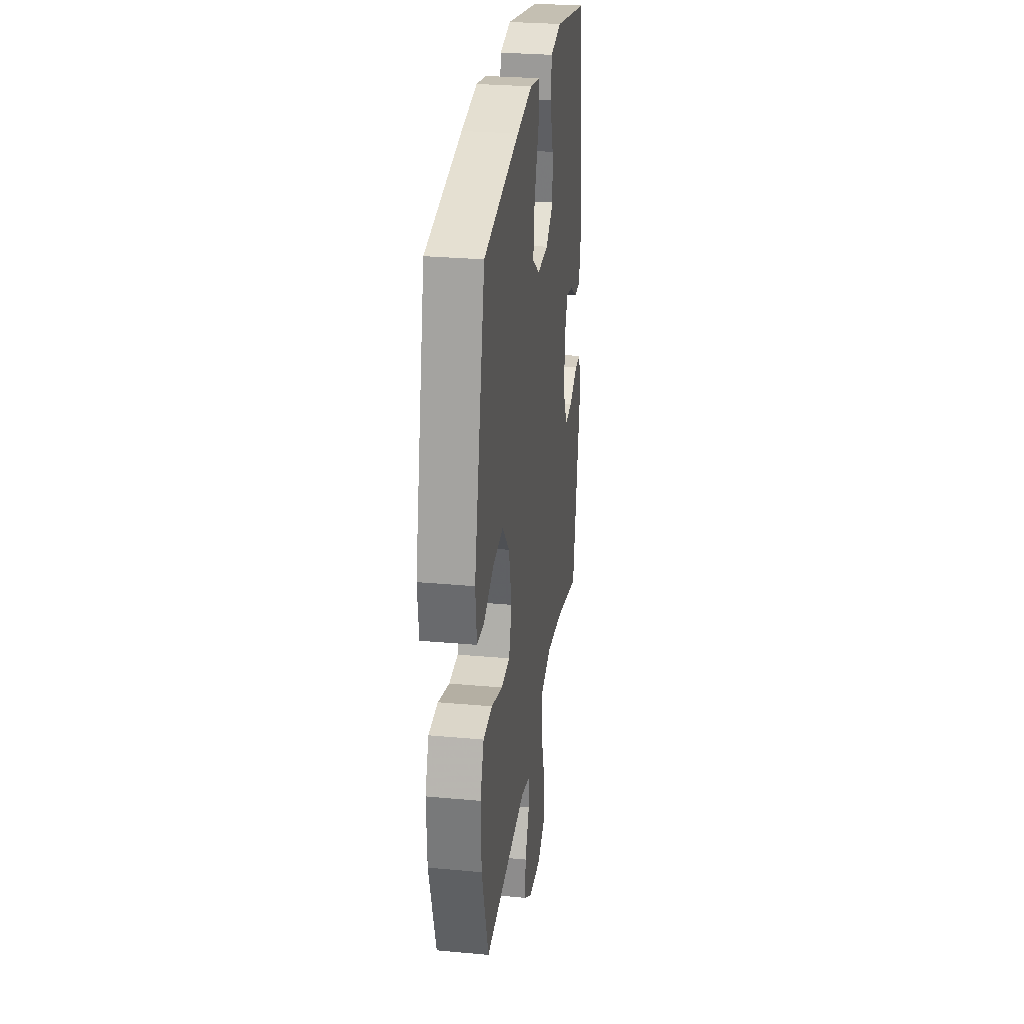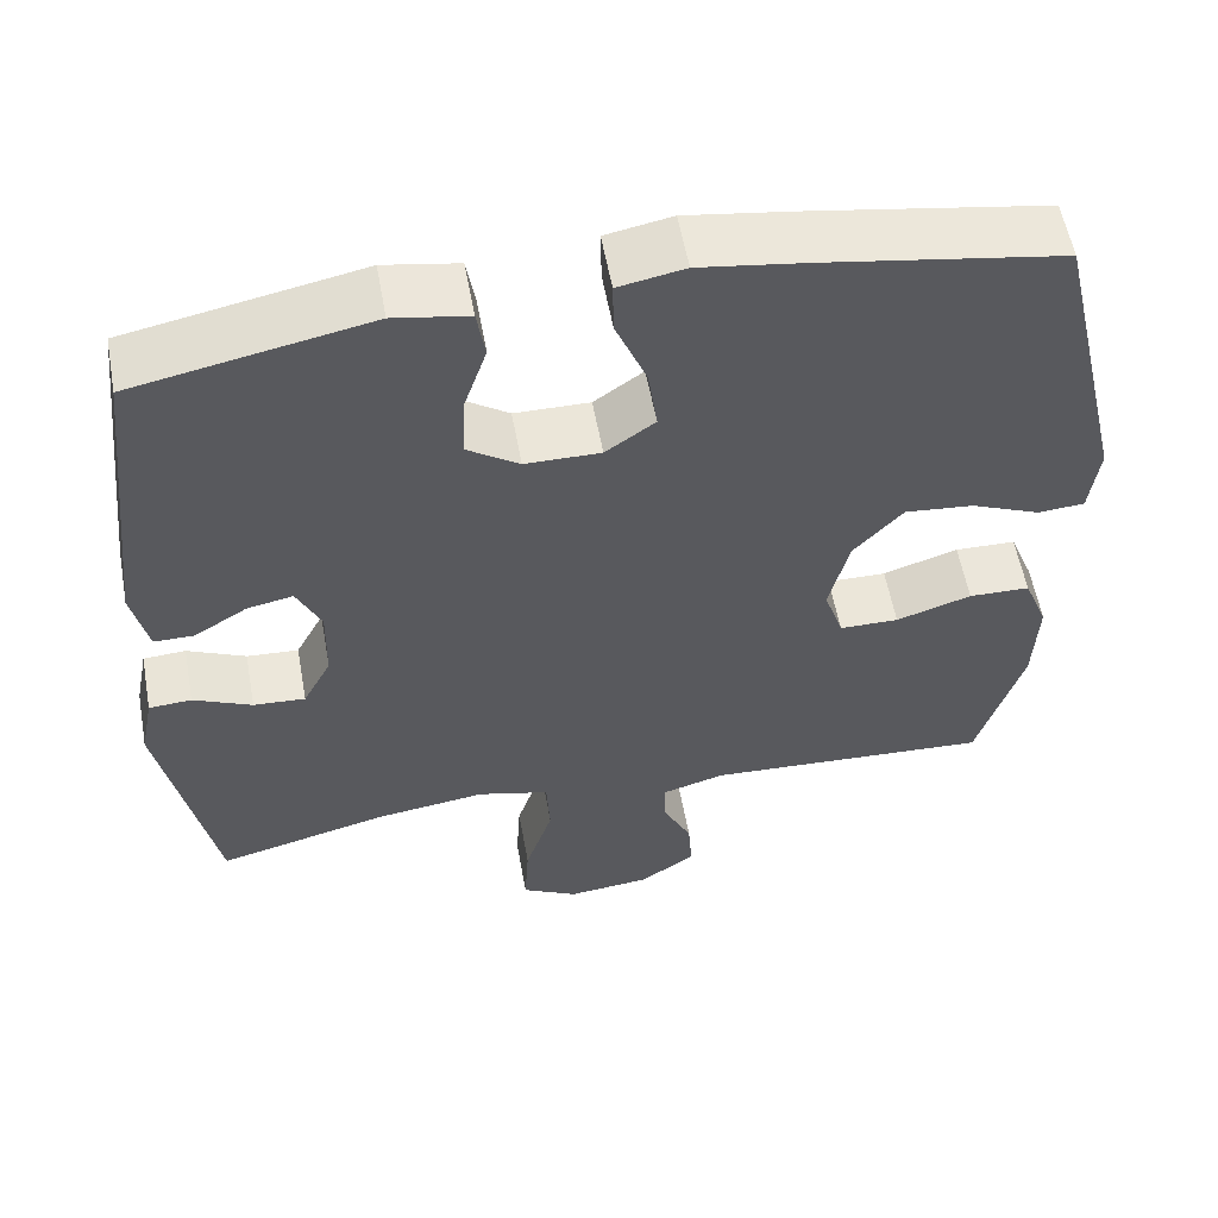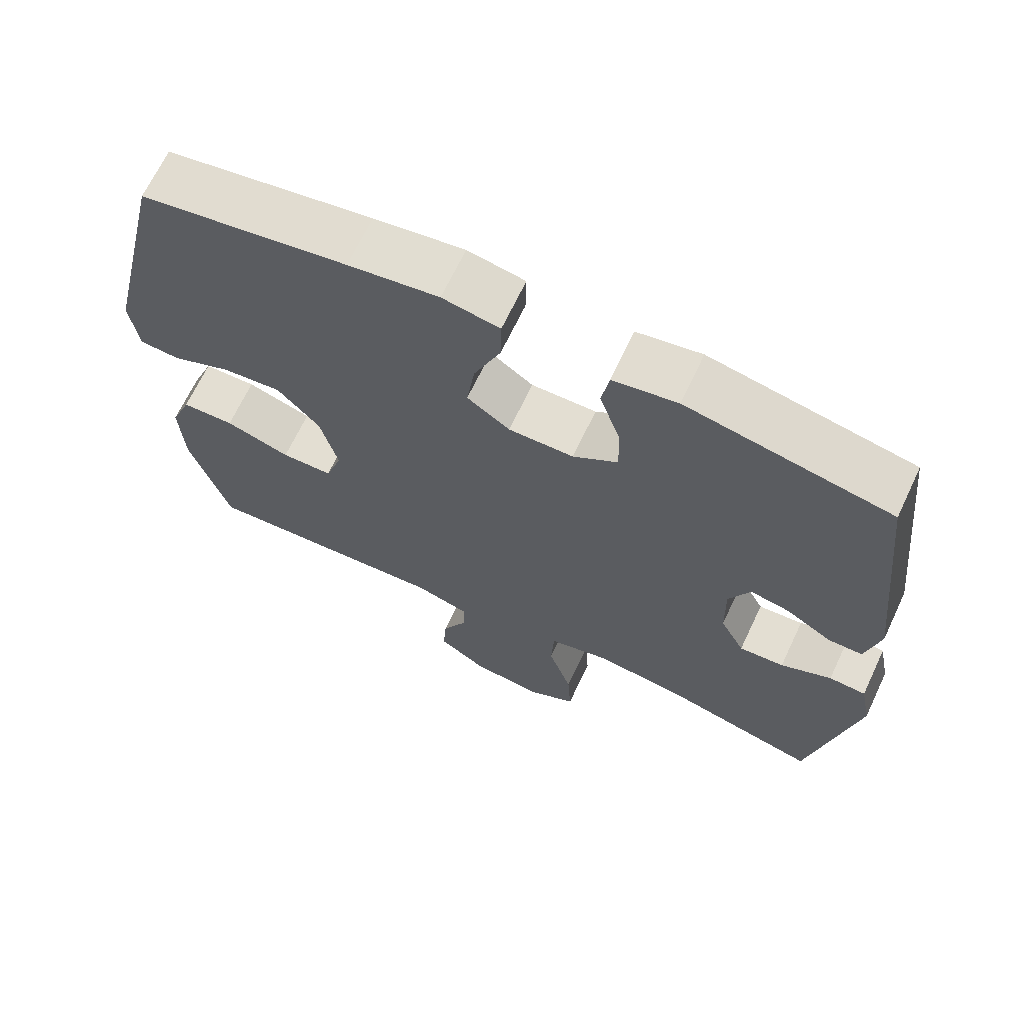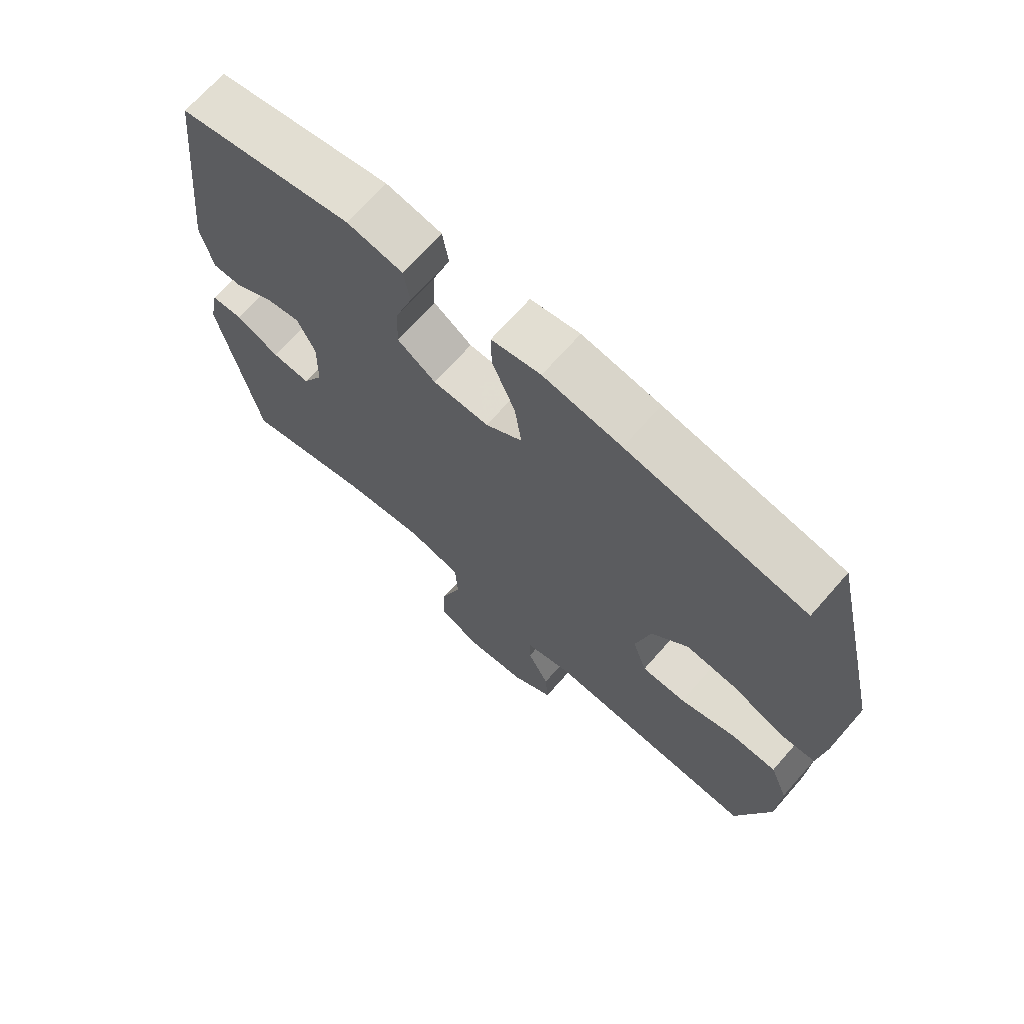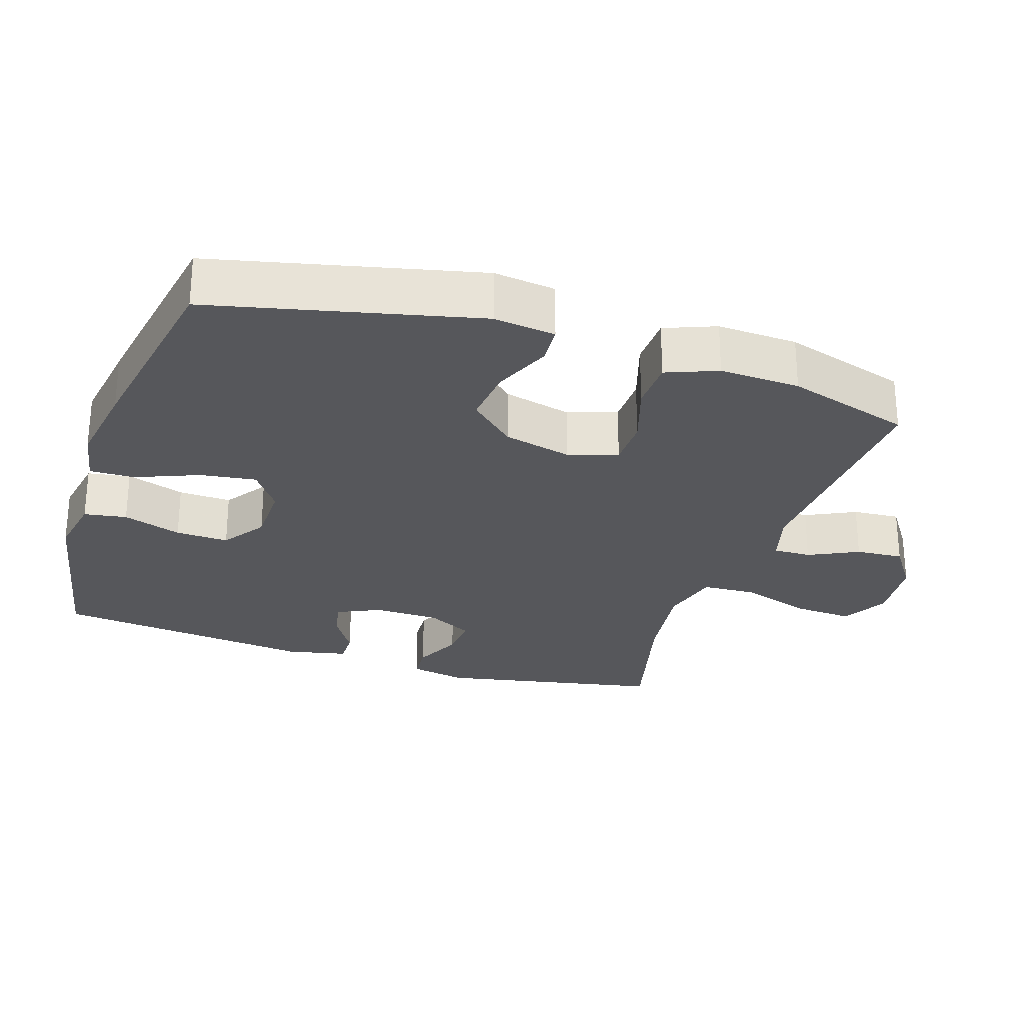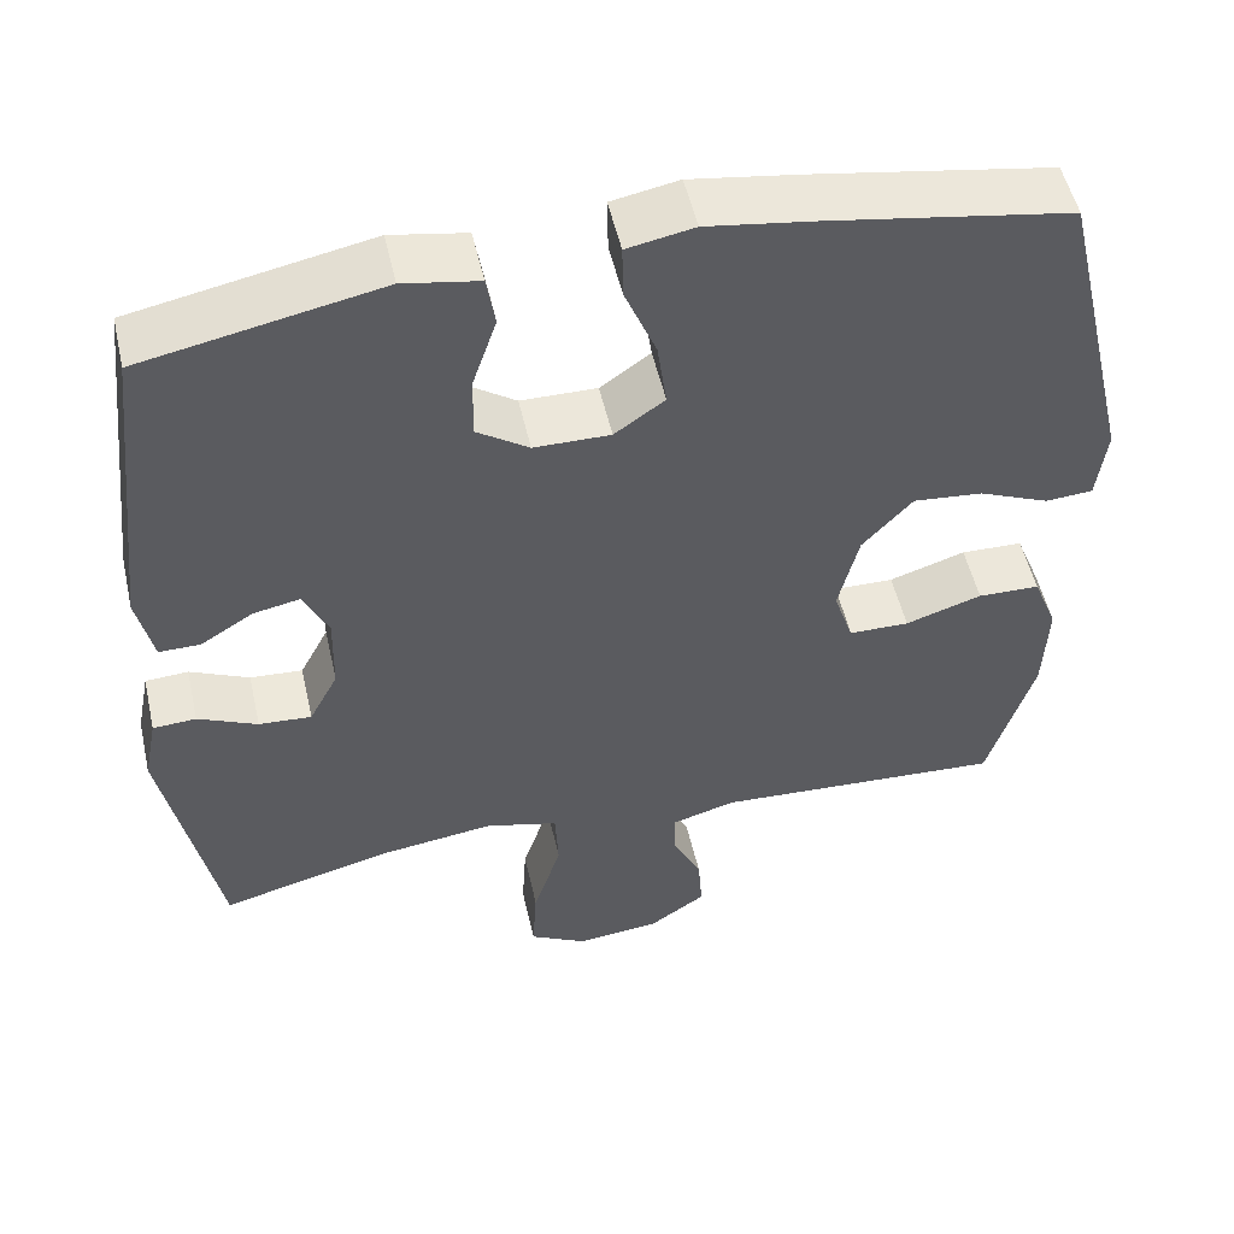
<metadata>
{"format":"obj","ext":"obj","renderer":"f3d","projection":"perspective","resolution":1024,"background":"white","views":[{"elev":28.6,"azim":97.8,"up":"+Z"},{"elev":56.9,"azim":-10.3,"up":"+Z"},{"elev":67.6,"azim":-154.7,"up":"+Z"},{"elev":69.5,"azim":41.4,"up":"+Z"},{"elev":-27.1,"azim":71.8,"up":"+Y"},{"elev":52.1,"azim":-12.7,"up":"+Z"}]}
</metadata>
<code>
v -0.5 0.07 0.5
v -0.22 0.07 0.556
v -0.131 0.07 0.54
v -0.121 0.07 0.479
v -0.149 0.07 0.395
v -0.152 0.07 0.319
v -0.09 0.07 0.277
v 0 0.07 0.276
v 0.059 0.07 0.318
v 0.048 0.07 0.398
v 0.011 0.07 0.489
v 0.01 0.07 0.553
v 0.089 0.07 0.568
v 0.214 0.07 0.549
v 0.5 0.07 0.5
v 0.588 0.07 0.122
v 0.577 0.07 0.034
v 0.521 0.07 0.03
v 0.438 0.07 0.065
v 0.356 0.07 0.073
v 0.297 0.07 0.008
v 0.273 0.07 -0.09
v 0.296 0.07 -0.16
v 0.367 0.07 -0.161
v 0.457 0.07 -0.132
v 0.53 0.07 -0.134
v 0.559 0.07 -0.207
v 0.554 0.07 -0.322
v 0.5 0.07 -0.5
v 0.157 0.07 -0.481
v 0.081 0.07 -0.503
v 0.082 0.07 -0.557
v 0.117 0.07 -0.628
v 0.122 0.07 -0.696
v 0.055 0.07 -0.742
v -0.044 0.07 -0.752
v -0.111 0.07 -0.716
v -0.106 0.07 -0.631
v -0.073 0.07 -0.529
v -0.077 0.07 -0.452
v -0.163 0.07 -0.43
v -0.296 0.07 -0.448
v -0.5 0.07 -0.5
v -0.563 0.07 -0.181
v -0.547 0.07 -0.1
v -0.496 0.07 -0.097
v -0.426 0.07 -0.129
v -0.364 0.07 -0.133
v -0.33 0.07 -0.068
v -0.328 0.07 0.027
v -0.357 0.07 0.089
v -0.412 0.07 0.078
v -0.475 0.07 0.039
v -0.523 0.07 0.039
v -0.542 0.07 0.125
v -0.5 0 0.5
v -0.22 0 0.556
v -0.131 0 0.54
v -0.121 0 0.479
v -0.149 0 0.395
v -0.152 0 0.319
v -0.09 0 0.277
v 0 0 0.276
v 0.059 0 0.318
v 0.048 0 0.398
v 0.011 0 0.489
v 0.01 0 0.553
v 0.089 0 0.568
v 0.214 0 0.549
v 0.5 0 0.5
v 0.588 0 0.122
v 0.577 0 0.034
v 0.521 0 0.03
v 0.438 0 0.065
v 0.356 0 0.073
v 0.297 0 0.008
v 0.273 0 -0.09
v 0.296 0 -0.16
v 0.367 0 -0.161
v 0.457 0 -0.132
v 0.53 0 -0.134
v 0.559 0 -0.207
v 0.554 0 -0.322
v 0.5 0 -0.5
v 0.157 0 -0.481
v 0.081 0 -0.503
v 0.082 0 -0.557
v 0.117 0 -0.628
v 0.122 0 -0.696
v 0.055 0 -0.742
v -0.044 0 -0.752
v -0.111 0 -0.716
v -0.106 0 -0.631
v -0.073 0 -0.529
v -0.077 0 -0.452
v -0.163 0 -0.43
v -0.296 0 -0.448
v -0.5 0 -0.5
v -0.563 0 -0.181
v -0.547 0 -0.1
v -0.496 0 -0.097
v -0.426 0 -0.129
v -0.364 0 -0.133
v -0.33 0 -0.068
v -0.328 0 0.027
v -0.357 0 0.089
v -0.412 0 0.078
v -0.475 0 0.039
v -0.523 0 0.039
v -0.542 0 0.125
f 52 53 54 55
f 51 52 55 1
f 50 51 1 2
f 49 50 2 3
f 44 45 46 47
f 42 43 44 47
f 41 42 47 48
f 40 41 48 49
f 36 37 38 39
f 36 39 40
f 35 36 40
f 32 33 34 35
f 31 32 35 40
f 30 31 40 49
f 24 25 26 27
f 23 24 27 28
f 16 17 18 19
f 16 19 20
f 15 16 20
f 14 15 20 21
f 10 11 12 13
f 9 10 13 14
f 49 3 4 5
f 49 5 6
f 30 49 6 7
f 23 28 29 30
f 22 23 30 7
f 9 14 21 22
f 8 9 22
f 7 8 22
f 110 109 108 107
f 56 110 107 106
f 57 56 106 105
f 58 57 105 104
f 102 101 100 99
f 102 99 98 97
f 103 102 97 96
f 104 103 96 95
f 94 93 92 91
f 95 94 91
f 95 91 90
f 90 89 88 87
f 95 90 87 86
f 104 95 86 85
f 82 81 80 79
f 83 82 79 78
f 74 73 72 71
f 75 74 71
f 75 71 70
f 76 75 70 69
f 68 67 66 65
f 69 68 65 64
f 60 59 58 104
f 61 60 104
f 62 61 104 85
f 85 84 83 78
f 62 85 78 77
f 77 76 69 64
f 77 64 63
f 77 63 62
f 1 56 57 2
f 2 57 58 3
f 3 58 59 4
f 4 59 60 5
f 5 60 61 6
f 6 61 62 7
f 7 62 63 8
f 8 63 64 9
f 9 64 65 10
f 10 65 66 11
f 11 66 67 12
f 12 67 68 13
f 13 68 69 14
f 14 69 70 15
f 15 70 71 16
f 16 71 72 17
f 17 72 73 18
f 18 73 74 19
f 19 74 75 20
f 20 75 76 21
f 21 76 77 22
f 22 77 78 23
f 23 78 79 24
f 24 79 80 25
f 25 80 81 26
f 26 81 82 27
f 27 82 83 28
f 28 83 84 29
f 29 84 85 30
f 30 85 86 31
f 31 86 87 32
f 32 87 88 33
f 33 88 89 34
f 34 89 90 35
f 35 90 91 36
f 36 91 92 37
f 37 92 93 38
f 38 93 94 39
f 39 94 95 40
f 40 95 96 41
f 41 96 97 42
f 42 97 98 43
f 43 98 99 44
f 44 99 100 45
f 45 100 101 46
f 46 101 102 47
f 47 102 103 48
f 48 103 104 49
f 49 104 105 50
f 50 105 106 51
f 51 106 107 52
f 52 107 108 53
f 53 108 109 54
f 54 109 110 55
f 55 110 56 1

</code>
